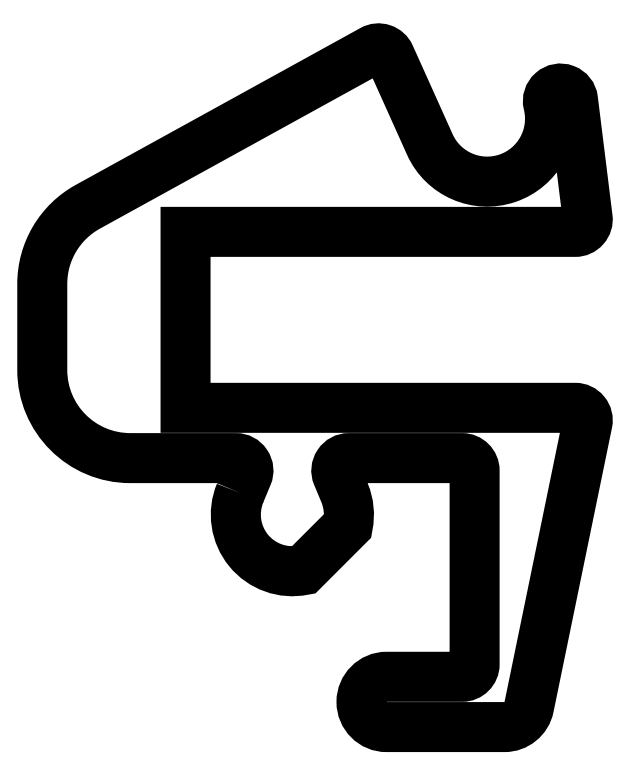
<metadata>
{"format":"dxf","ext":"dxf","renderer":"ezdxf+matplotlib","layout":"modelspace","background":"white","min_lineweight":24,"dpi":150}
</metadata>
<code>
0
SECTION
2
ENTITIES
0
POLYLINE
8
0
66
     1
10
0
20
0
30
0
70
     1
0
VERTEX
8
0
10
184.5
20
231.2
30
0
0
VERTEX
8
0
10
184.8
20
231.9
30
0
42
0.5352
0
VERTEX
8
0
10
184.3
20
232.6
30
0
0
VERTEX
8
0
10
180.1
20
232.6
30
0
42
-0.4142
0
VERTEX
8
0
10
176.6
20
236.1
30
0
0
VERTEX
8
0
10
176.6
20
239.6
30
0
42
-0.2733
0
VERTEX
8
0
10
178.4
20
242.6
30
0
0
VERTEX
8
0
10
189.7
20
248.9
30
0
42
-0.4382
0
VERTEX
8
0
10
190.4
20
248.6
30
0
0
VERTEX
8
0
10
192
20
245.1
30
0
42
0.9106
0
VERTEX
8
0
10
196.7
20
246.7
30
0
42
-1.058
0
VERTEX
8
0
10
197.7
20
246.9
30
0
0
VERTEX
8
0
10
198.3
20
242.2
30
0
42
-0.4508
0
VERTEX
8
0
10
197.8
20
241.6
30
0
0
VERTEX
8
0
10
182.3
20
241.6
30
0
0
VERTEX
8
0
10
182.3
20
234.6
30
0
0
VERTEX
8
0
10
197.8
20
234.6
30
0
42
-0.475
0
VERTEX
8
0
10
198.3
20
234
30
0
0
VERTEX
8
0
10
196
20
222.7
30
0
42
-0.3559
0
VERTEX
8
0
10
195
20
221.9
30
0
0
VERTEX
8
0
10
190.3
20
221.9
30
0
42
-1
0
VERTEX
8
0
10
190.3
20
223.9
30
0
0
VERTEX
8
0
10
193.3
20
223.9
30
0
42
0.4142
0
VERTEX
8
0
10
193.8
20
224.4
30
0
0
VERTEX
8
0
10
193.8
20
232.1
30
0
42
0.4142
0
VERTEX
8
0
10
193.3
20
232.6
30
0
0
VERTEX
8
0
10
188.8
20
232.6
30
0
42
0.5352
0
VERTEX
8
0
10
188.3
20
231.9
30
0
0
VERTEX
8
0
10
188.6
20
231.2
30
0
42
-0.1489
0
VERTEX
8
0
10
188.8
20
229.9
30
0
0
VERTEX
8
0
10
187
20
228.2
30
0
42
-0.6001
0
SEQEND
8
0
0
ENDSEC
0
EOF

</code>
